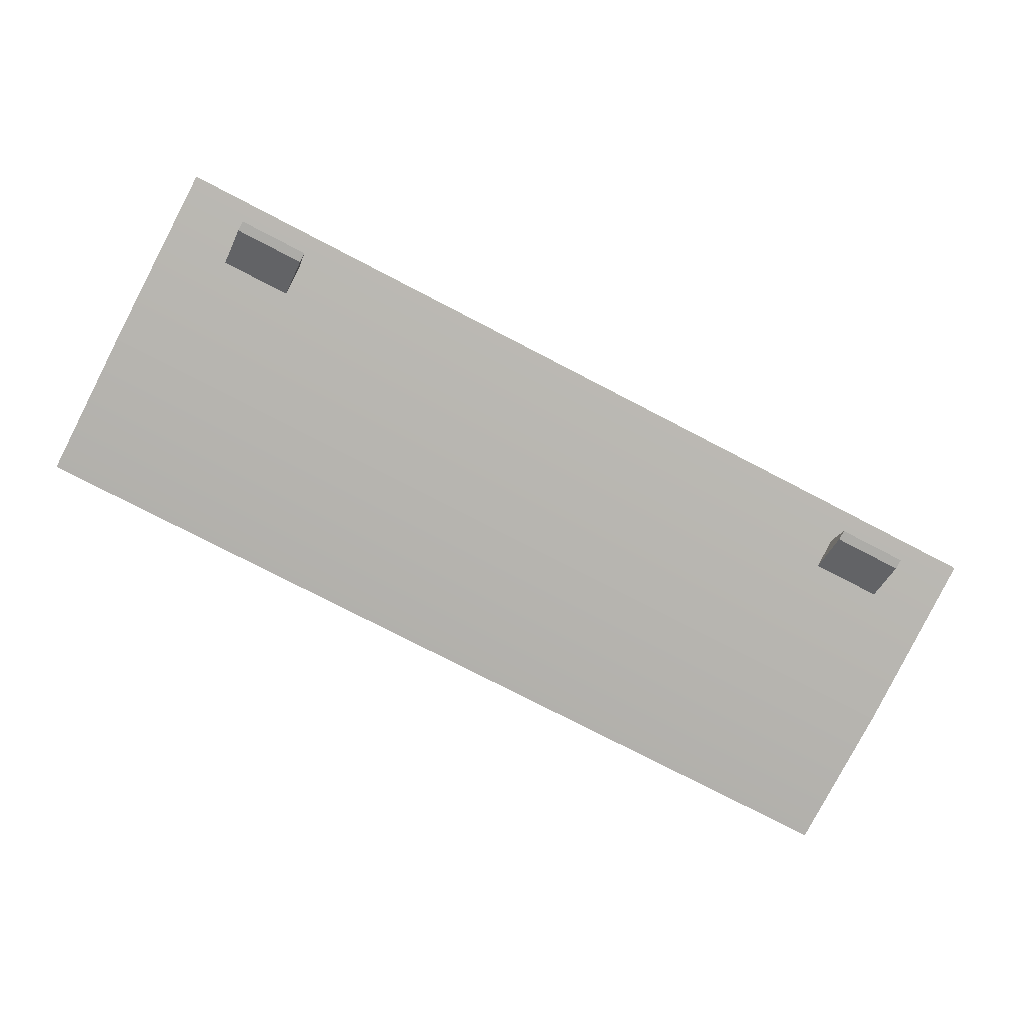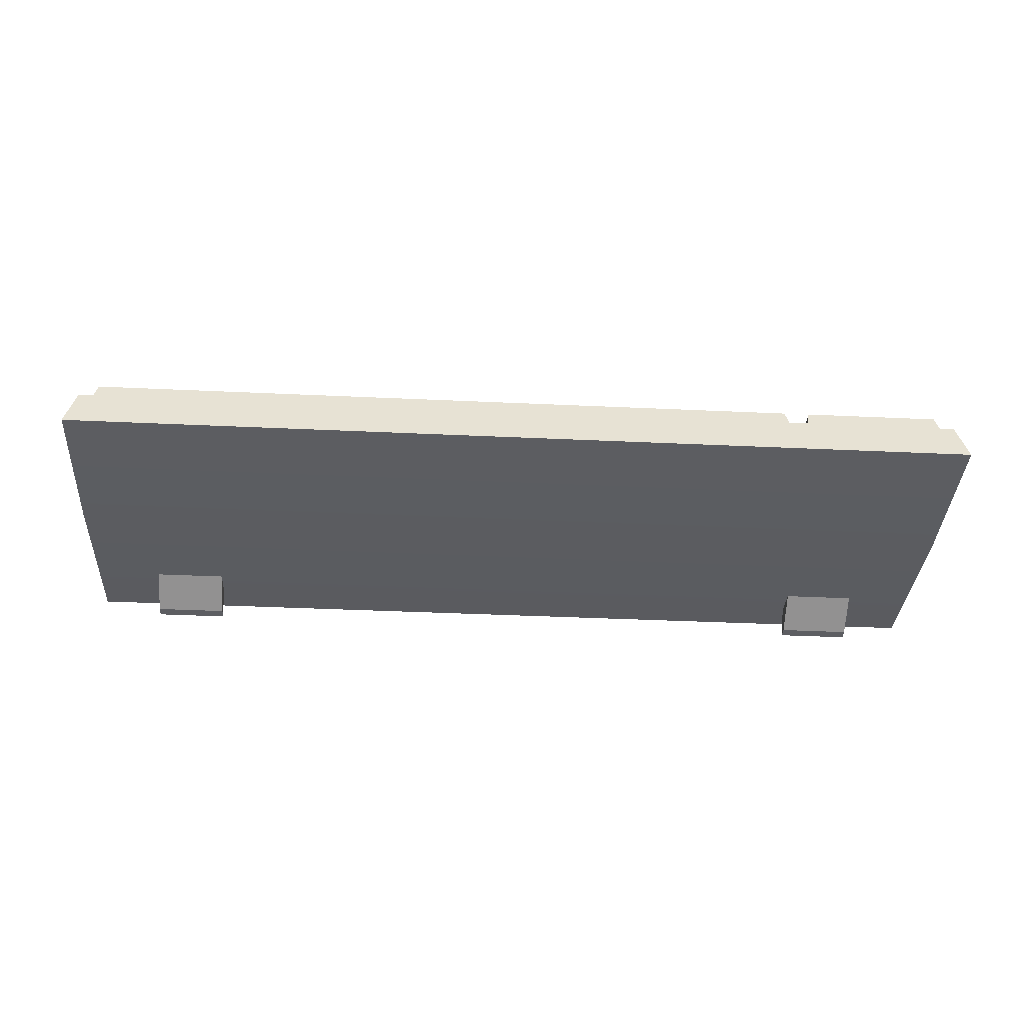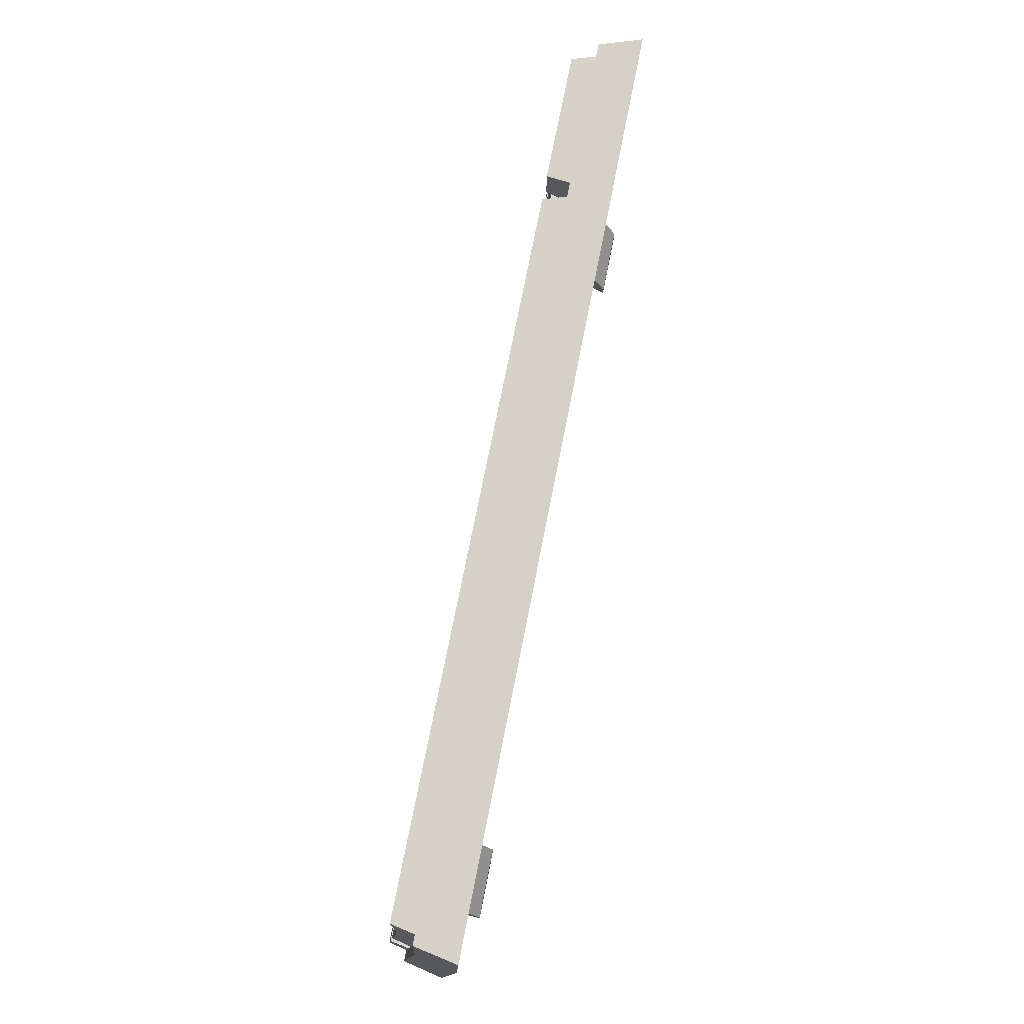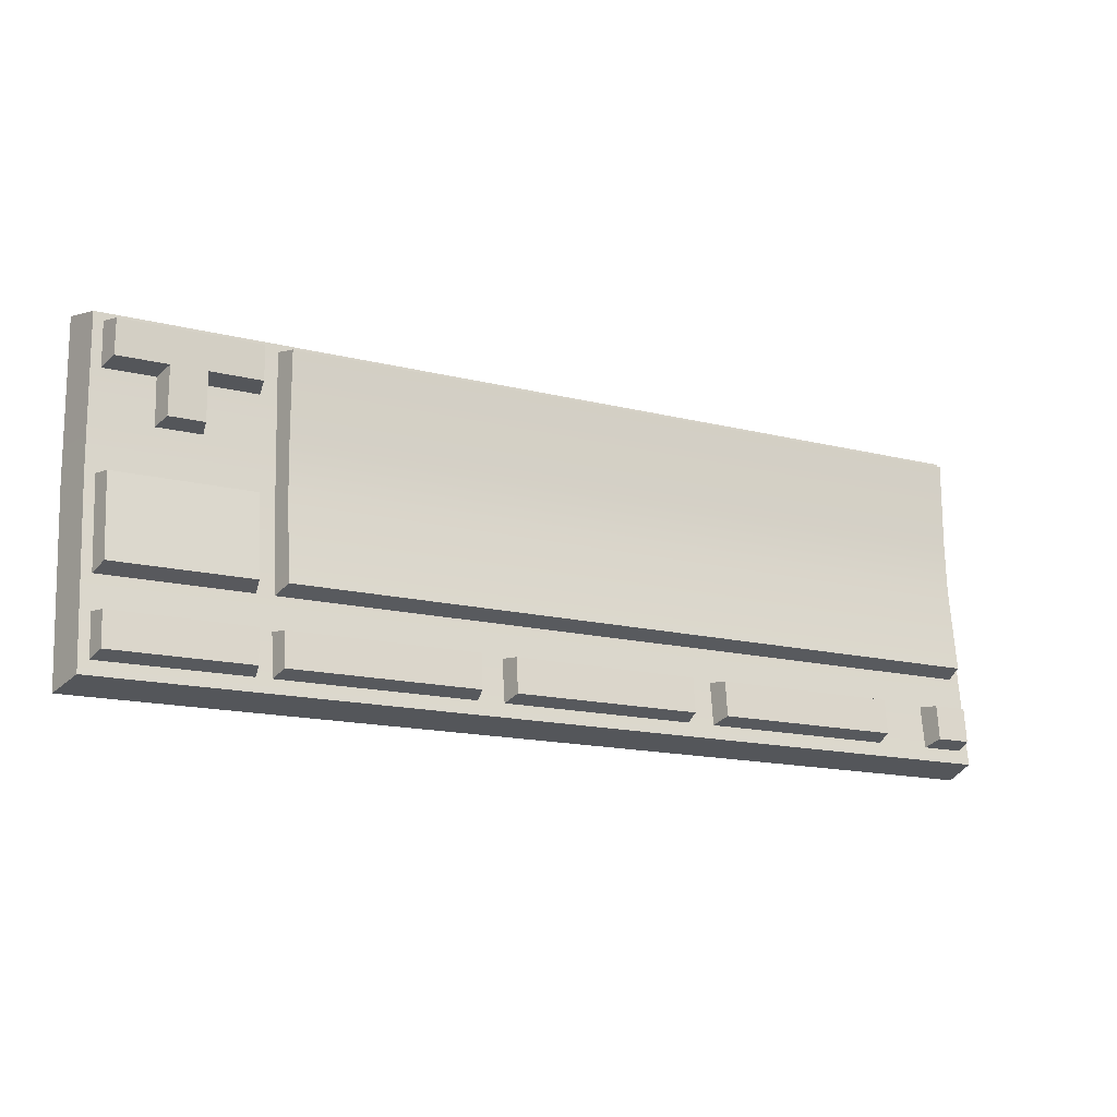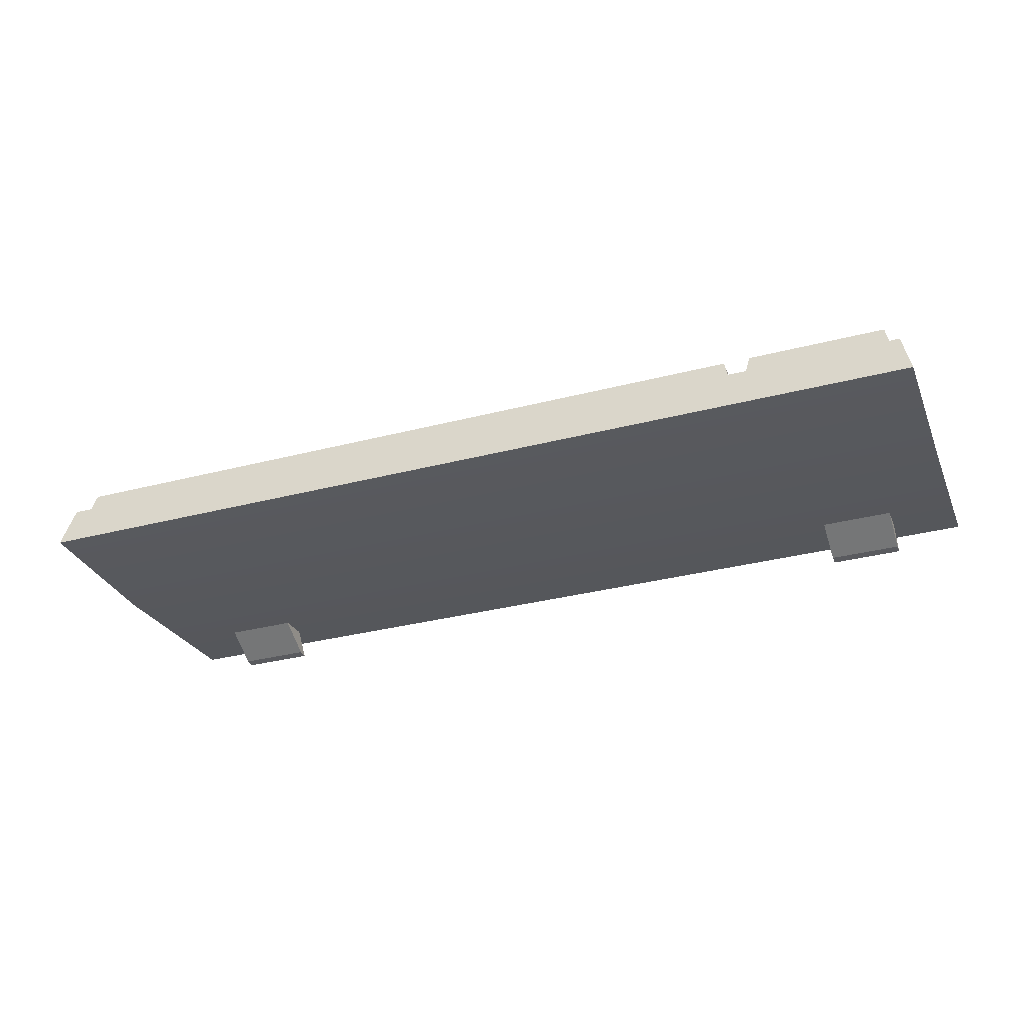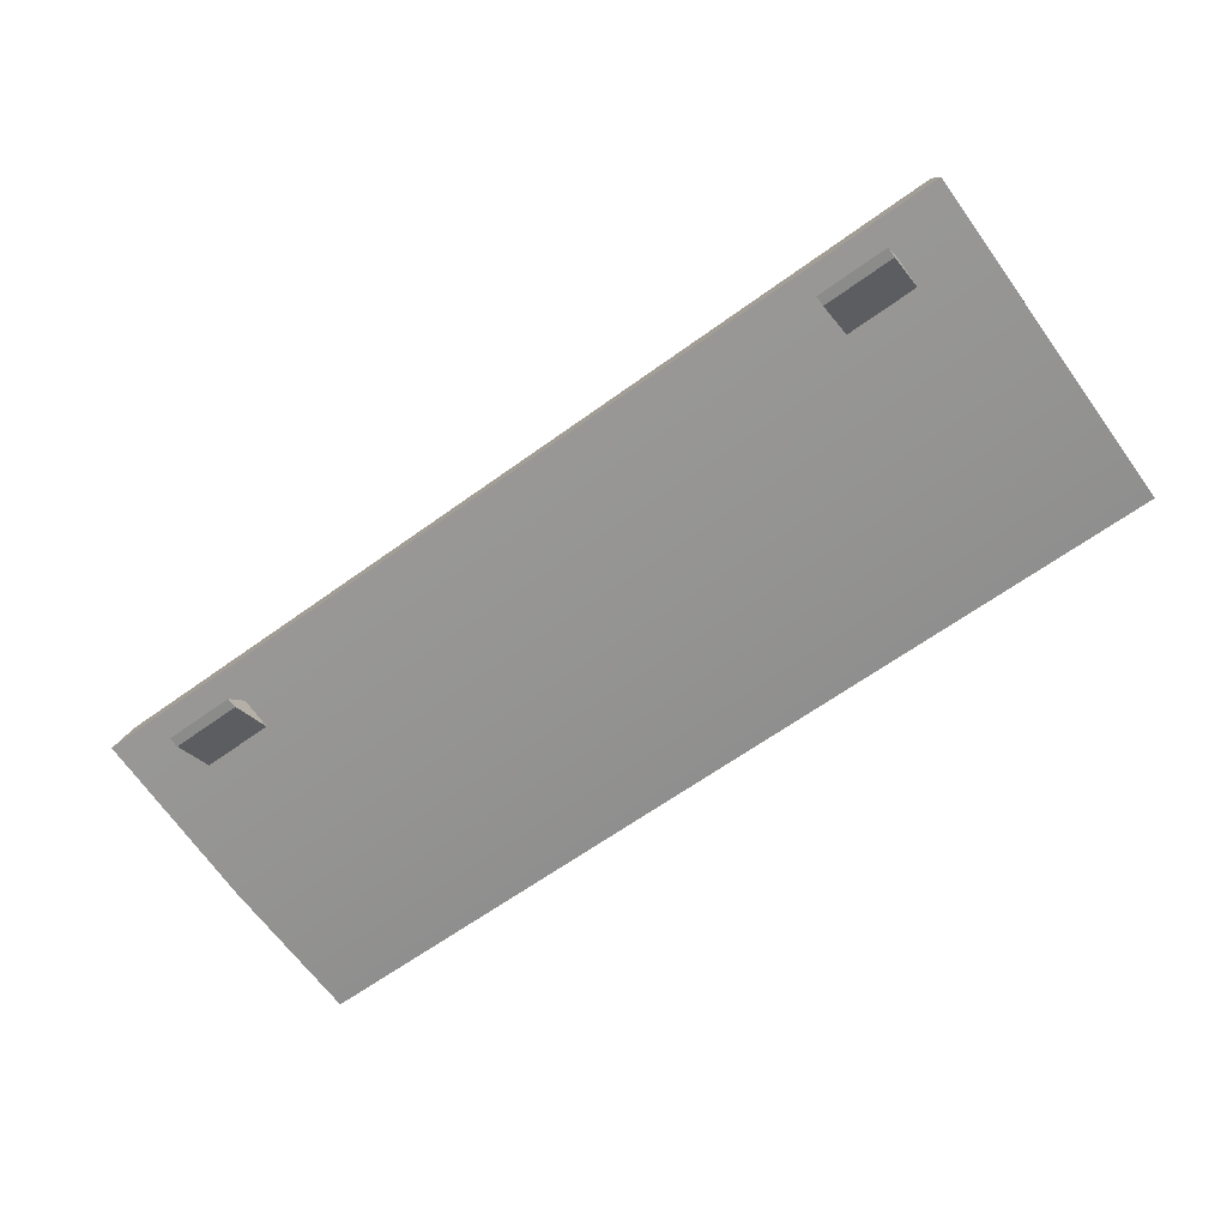
<metadata>
{"format":"obj","ext":"obj","renderer":"f3d","projection":"perspective","resolution":1024,"background":"white","views":[{"elev":-76.7,"azim":152.6,"up":"+Y"},{"elev":-39.4,"azim":-3.3,"up":"+Y"},{"elev":73.3,"azim":-78.9,"up":"+Z"},{"elev":-15.8,"azim":152.4,"up":"+Z"},{"elev":-32.8,"azim":19.8,"up":"+Y"},{"elev":-63.7,"azim":-143.8,"up":"+Y"}]}
</metadata>
<code>
o obj1
v -0.1582 0.001867 0.005317
v -0.1582 -9.701e-05 0.05693
v 0.1582 -9.701e-05 0.05693
v 0.1582 0.001867 0.005317
v 0.1582 0.009004 -0.05695
v -0.1582 0.009004 -0.05695
v 0.1613 -0.01511 0.06004
v 0.1613 -0.01303 0.005317
v 0.1613 -0.005537 -0.06004
v -0.1613 -0.01511 0.06004
v -0.1613 -0.005537 -0.06004
v -0.1613 -0.01303 0.005317
v 0.1361 0.008523 0.04062
v 0.1361 0.008523 0.02426
v 0.1241 0.008523 0.02426
v 0.1241 0.008523 0.04062
v 0.1551 -0.000829 0.03873
v 0.1532 0.008523 0.04062
v 0.1532 0.008523 0.05249
v 0.1551 -0.000829 0.05439
v 0.1065 0.008523 0.05249
v 0.1046 -0.000829 0.05439
v 0.1065 0.008523 0.04062
v 0.1046 -0.000829 0.03873
v 0.1221 -0.000829 0.02236
v 0.1221 -0.000829 0.03873
v 0.1381 -0.000829 0.03873
v 0.1381 -0.000829 0.02236
v 0.1553 -0.0003224 0.005618
v 0.1534 0.009274 0.004459
v 0.1066 0.009274 0.004459
v 0.1047 -0.0003224 0.005618
v 0.1553 0.003493 -0.02671
v 0.1534 0.01253 -0.02365
v 0.1047 0.003493 -0.02671
v 0.1066 0.01253 -0.02365
v 0.1553 0.004486 -0.03743
v 0.1534 0.01398 -0.03842
v 0.1066 0.01398 -0.03842
v 0.1047 0.004486 -0.03743
v 0.1553 0.005983 -0.05302
v 0.1534 0.01511 -0.05024
v 0.1047 0.005983 -0.05302
v 0.1066 0.01511 -0.05024
v 0.1005 0.004486 -0.03743
v 0.09862 0.01398 -0.03842
v 0.0342 0.01398 -0.03842
v 0.03231 0.004486 -0.03743
v 0.1005 0.005983 -0.05302
v 0.09862 0.01511 -0.05024
v 0.03231 0.005983 -0.05302
v 0.0342 0.01511 -0.05024
v 0.02398 0.004486 -0.03743
v 0.02208 0.01398 -0.03842
v -0.04234 0.01398 -0.03842
v -0.04424 0.004486 -0.03743
v 0.02398 0.005983 -0.05302
v 0.02208 0.01511 -0.05024
v -0.04424 0.005983 -0.05302
v -0.04234 0.01511 -0.05024
v -0.05276 0.004486 -0.03743
v -0.05465 0.01398 -0.03842
v -0.1191 0.01398 -0.03842
v -0.121 0.004486 -0.03743
v -0.05276 0.005983 -0.05302
v -0.05465 0.01511 -0.05024
v -0.121 0.005983 -0.05302
v -0.1191 0.01511 -0.05024
v -0.1394 0.004486 -0.03743
v -0.1412 0.01398 -0.03842
v -0.1531 0.01398 -0.03842
v -0.155 0.004486 -0.03743
v -0.1394 0.005983 -0.05302
v -0.1412 0.01511 -0.05024
v -0.155 0.005983 -0.05302
v -0.1531 0.01511 -0.05024
v 0.09956 -0.0009911 0.05448
v 0.09956 -0.0005923 0.0223
v 0.09748 0.008505 0.0223
v 0.09748 0.008447 0.05256
v -0.1528 0.008447 0.05256
v -0.1548 -0.0009911 0.05448
v -0.1548 0.003512 -0.02676
v -0.1528 0.01258 -0.02357
v 0.09748 0.01258 -0.02357
v 0.09956 0.003512 -0.02676
v -0.1528 0.009198 0.005277
v -0.1528 0.008505 0.0223
v 0.09748 0.009198 0.005277
v 0.09956 -0.0003813 0.005277
v -0.1548 -0.0005923 0.0223
v -0.1548 -0.0003813 0.005277
v 0.1383 -0.01509 -0.05077
v 0.1383 -0.005826 -0.03229
v 0.1134 -0.005826 -0.03229
v 0.1134 -0.01509 -0.05077
v 0.1383 -0.01509 -0.0544
v 0.1383 -0.004431 -0.04607
v 0.1134 -0.01509 -0.0544
v 0.1134 -0.004431 -0.04607
v -0.1133 -0.005826 -0.03229
v -0.1382 -0.005826 -0.03229
v -0.1382 -0.01509 -0.05077
v -0.1133 -0.01509 -0.05077
v -0.1382 -0.004431 -0.04607
v -0.1382 -0.01509 -0.0544
v -0.1133 -0.004431 -0.04607
v -0.1133 -0.01509 -0.0544
f 4 1 2
f 2 3 4
f 1 4 5
f 5 6 1
f 4 3 7
f 7 8 4
f 5 4 8
f 8 9 5
f 3 2 10
f 10 7 3
f 6 5 9
f 9 11 6
f 2 1 12
f 12 10 2
f 1 6 11
f 11 12 1
f 7 10 12
f 12 8 7
f 8 12 11
f 11 9 8
f 16 13 14
f 14 15 16
f 20 17 18
f 18 19 20
f 19 13 16
f 16 21 19
f 24 22 21
f 21 23 24
f 26 16 15
f 15 25 26
f 16 23 21
f 19 18 13
f 27 13 18
f 18 17 27
f 16 26 24
f 24 23 16
f 20 19 21
f 21 22 20
f 13 27 28
f 28 14 13
f 14 28 25
f 25 15 14
f 32 29 30
f 30 31 32
f 29 33 34
f 34 30 29
f 33 35 36
f 36 34 33
f 35 32 31
f 31 36 35
f 31 30 34
f 34 36 31
f 40 37 38
f 38 39 40
f 37 41 42
f 42 38 37
f 41 43 44
f 44 42 41
f 43 40 39
f 39 44 43
f 39 38 42
f 42 44 39
f 48 45 46
f 46 47 48
f 45 49 50
f 50 46 45
f 49 51 52
f 52 50 49
f 51 48 47
f 47 52 51
f 47 46 50
f 50 52 47
f 56 53 54
f 54 55 56
f 53 57 58
f 58 54 53
f 57 59 60
f 60 58 57
f 59 56 55
f 55 60 59
f 55 54 58
f 58 60 55
f 64 61 62
f 62 63 64
f 61 65 66
f 66 62 61
f 65 67 68
f 68 66 65
f 67 64 63
f 63 68 67
f 63 62 66
f 66 68 63
f 72 69 70
f 70 71 72
f 69 73 74
f 74 70 69
f 73 75 76
f 76 74 73
f 75 72 71
f 71 76 75
f 71 70 74
f 74 76 71
f 80 77 78
f 78 79 80
f 82 77 80
f 80 81 82
f 86 83 84
f 84 85 86
f 89 87 88
f 88 79 89
f 90 86 85
f 85 89 90
f 82 81 88
f 88 91 82
f 83 92 87
f 87 84 83
f 81 80 79
f 79 88 81
f 87 89 85
f 85 84 87
f 90 89 79
f 79 78 90
f 87 92 91
f 91 88 87
f 96 93 94
f 94 95 96
f 93 97 98
f 98 94 93
f 97 99 100
f 100 98 97
f 99 96 95
f 95 100 99
f 99 97 93
f 93 96 99
f 104 101 102
f 102 103 104
f 103 102 105
f 105 106 103
f 106 105 107
f 107 108 106
f 108 107 101
f 101 104 108
f 108 104 103
f 103 106 108

</code>
